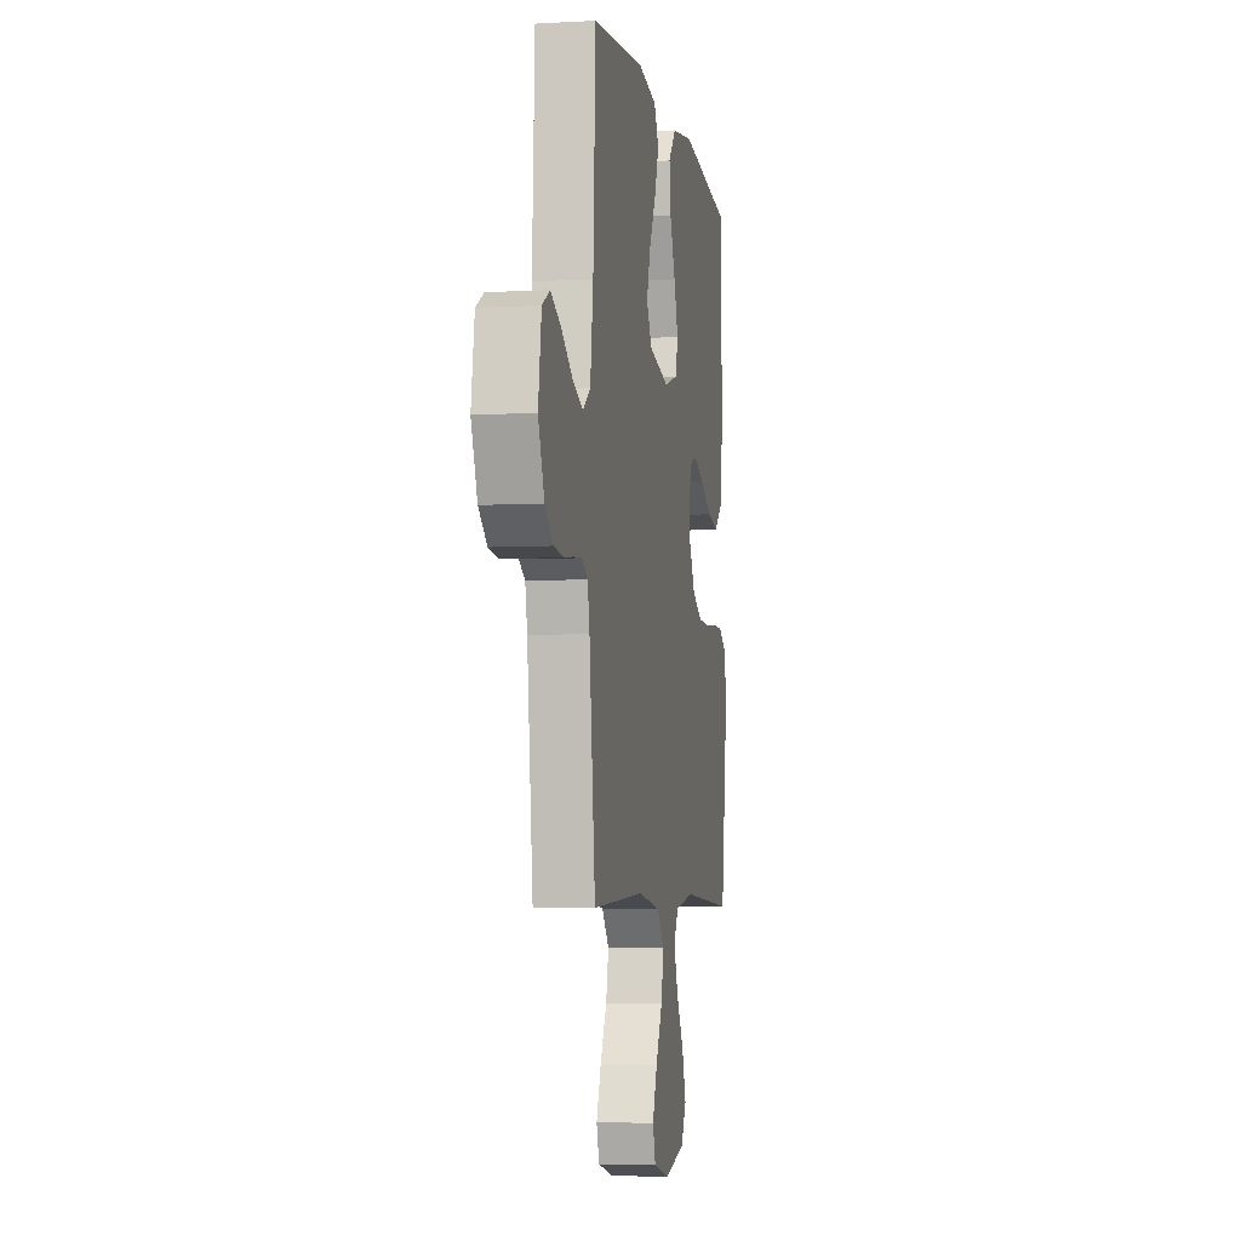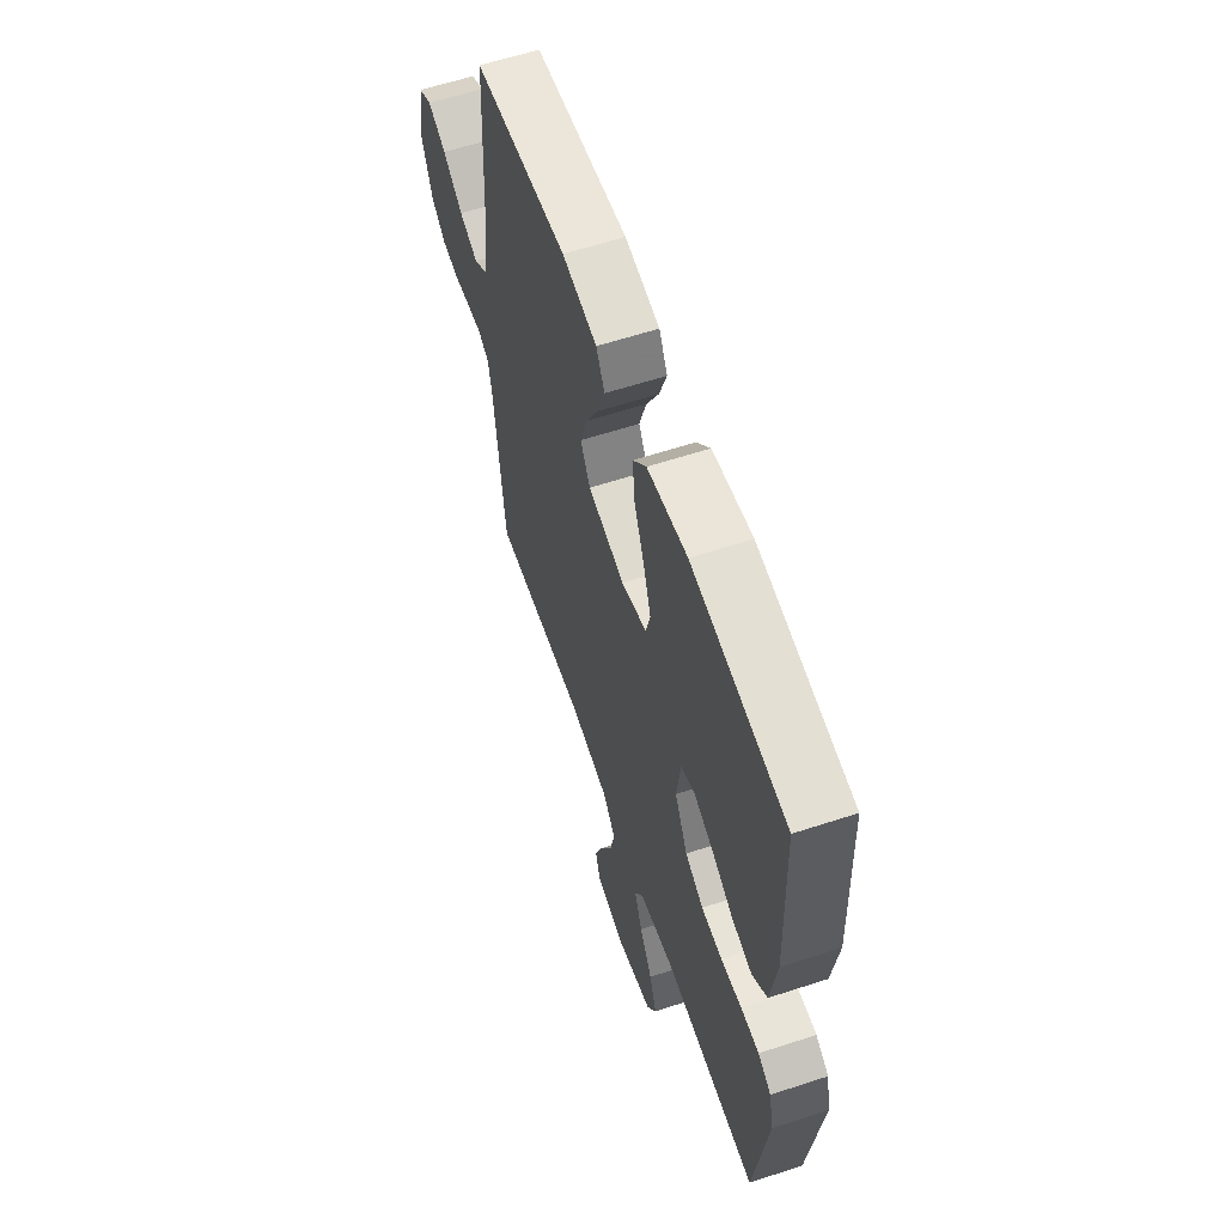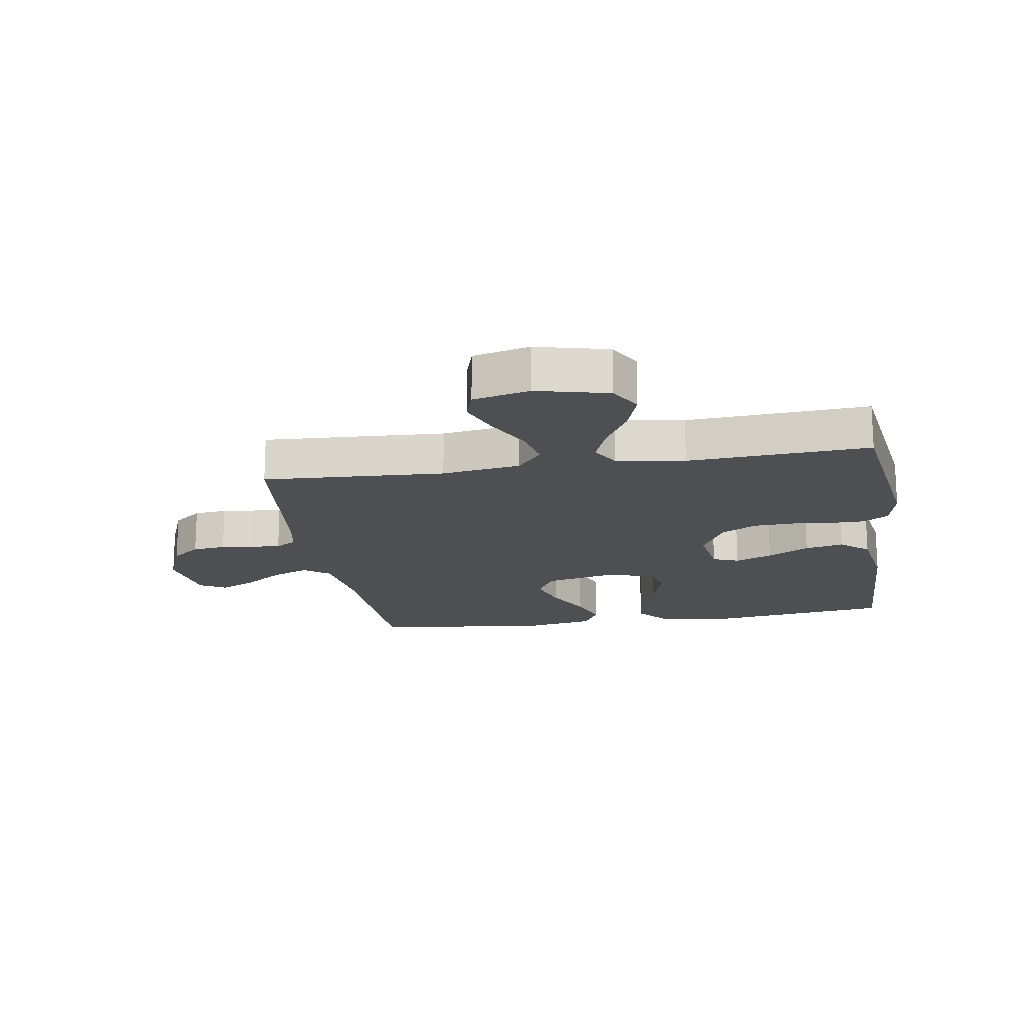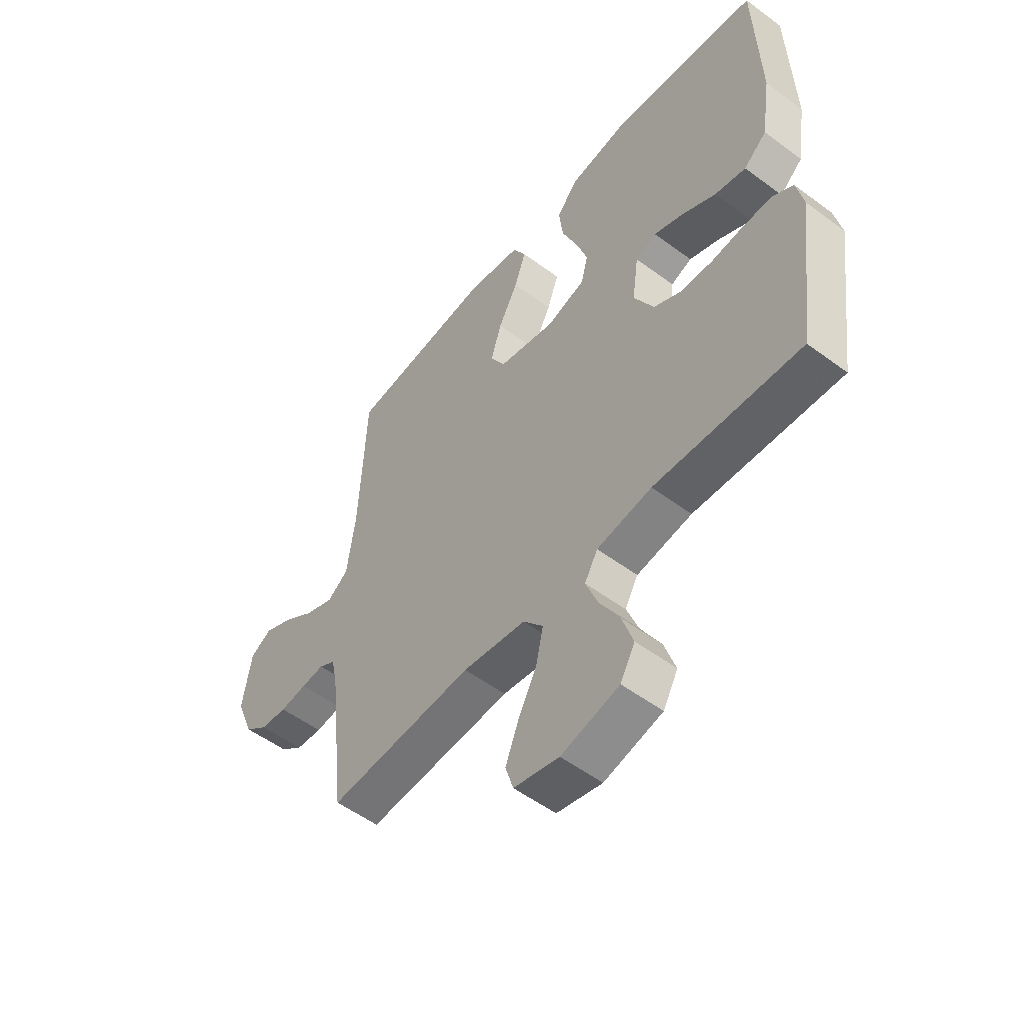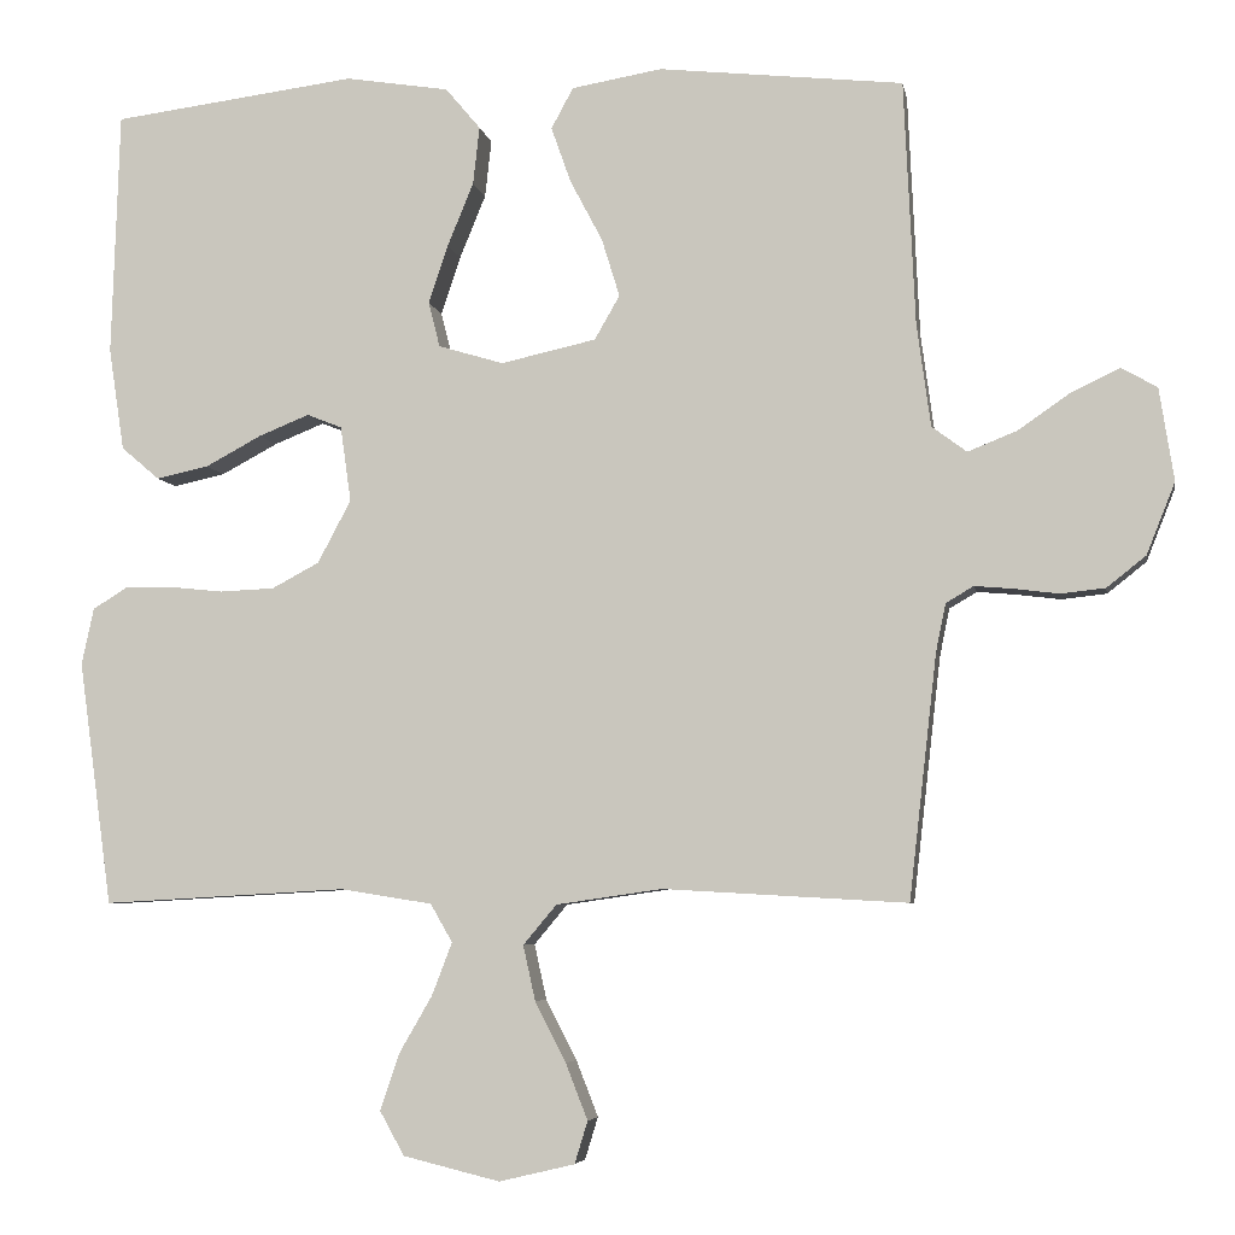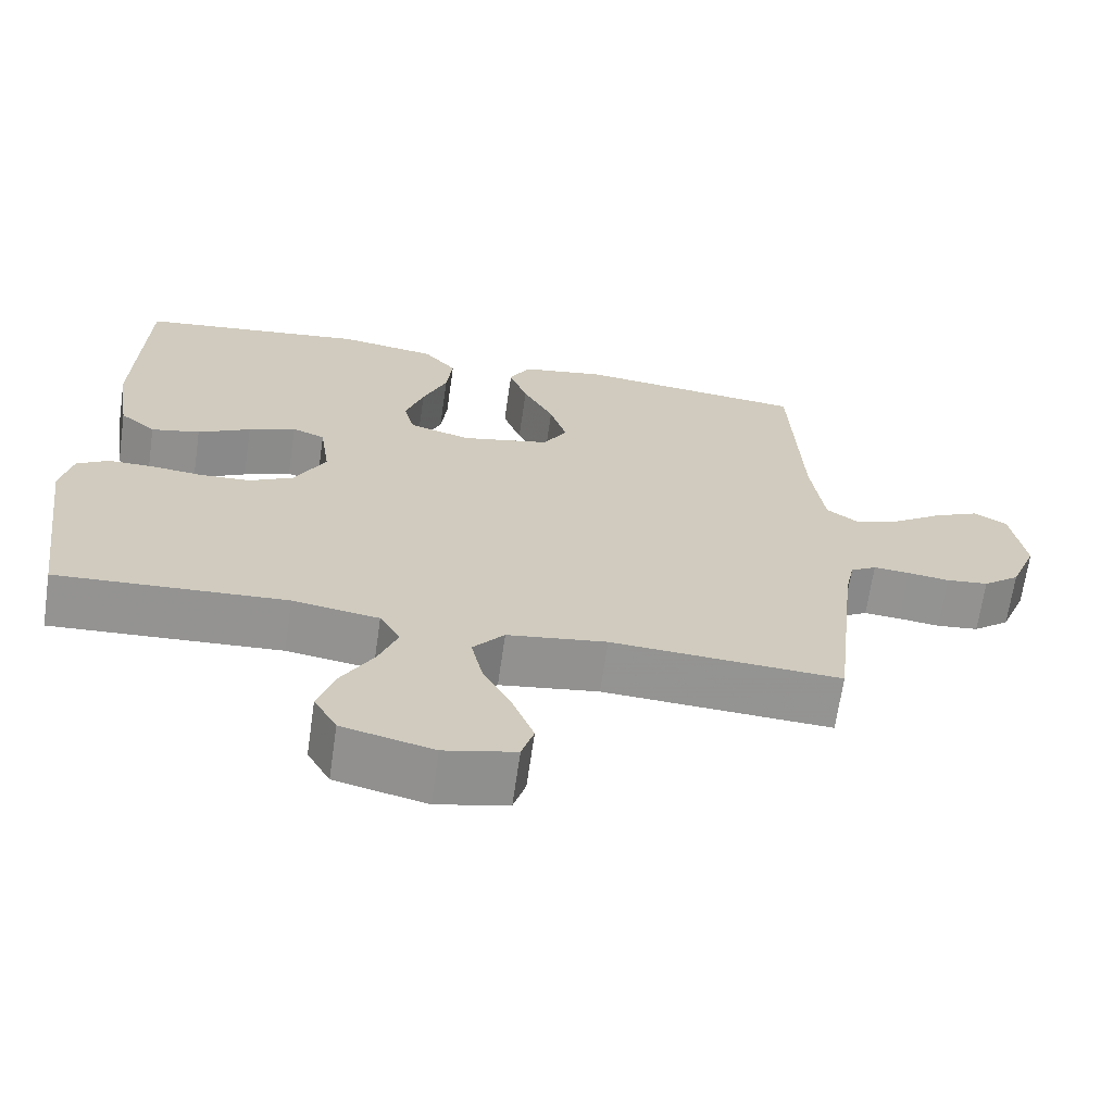
<metadata>
{"format":"obj","ext":"obj","renderer":"f3d","projection":"perspective","resolution":1024,"background":"white","views":[{"elev":-5.3,"azim":100.0,"up":"+Z"},{"elev":60.1,"azim":-108.6,"up":"+Z"},{"elev":-17.6,"azim":-170.8,"up":"+Y"},{"elev":-53.5,"azim":-128.4,"up":"+Z"},{"elev":-5.4,"azim":9.9,"up":"+Z"},{"elev":-66.9,"azim":-8.2,"up":"+Z"}]}
</metadata>
<code>
v 0.5 0.07 0.5
v 0.514 0.07 0.2
v 0.531 0.07 0.074
v 0.574 0.07 0.042
v 0.634 0.07 0.066
v 0.699 0.07 0.111
v 0.758 0.07 0.139
v 0.802 0.07 0.114
v 0.82 0.07 0
v 0.785 0.07 -0.088
v 0.737 0.07 -0.126
v 0.682 0.07 -0.132
v 0.627 0.07 -0.125
v 0.58 0.07 -0.121
v 0.546 0.07 -0.141
v 0.534 0.07 -0.2
v 0.5 0.07 -0.5
v 0.2 0.07 -0.483
v 0.07 0.07 -0.502
v 0.029 0.07 -0.551
v 0.044 0.07 -0.619
v 0.082 0.07 -0.693
v 0.109 0.07 -0.762
v 0.093 0.07 -0.814
v 0 0.07 -0.836
v -0.119 0.07 -0.807
v -0.149 0.07 -0.753
v -0.126 0.07 -0.684
v -0.085 0.07 -0.613
v -0.06 0.07 -0.548
v -0.087 0.07 -0.501
v -0.2 0.07 -0.483
v -0.5 0.07 -0.5
v -0.541 0.07 -0.2
v -0.526 0.07 -0.13
v -0.484 0.07 -0.104
v -0.426 0.07 -0.104
v -0.359 0.07 -0.111
v -0.292 0.07 -0.108
v -0.234 0.07 -0.077
v -0.193 0.07 0
v -0.206 0.07 0.093
v -0.249 0.07 0.11
v -0.311 0.07 0.085
v -0.38 0.07 0.048
v -0.444 0.07 0.034
v -0.491 0.07 0.074
v -0.51 0.07 0.2
v -0.5 0.07 0.5
v -0.2 0.07 0.539
v -0.073 0.07 0.519
v -0.03 0.07 0.468
v -0.038 0.07 0.397
v -0.07 0.07 0.319
v -0.094 0.07 0.247
v -0.08 0.07 0.192
v 0 0.07 0.168
v 0.117 0.07 0.194
v 0.148 0.07 0.248
v 0.126 0.07 0.319
v 0.086 0.07 0.395
v 0.062 0.07 0.463
v 0.089 0.07 0.513
v 0.2 0.07 0.532
v 0.5 0 0.5
v 0.514 0 0.2
v 0.531 0 0.074
v 0.574 0 0.042
v 0.634 0 0.066
v 0.699 0 0.111
v 0.758 0 0.139
v 0.802 0 0.114
v 0.82 0 0
v 0.785 0 -0.088
v 0.737 0 -0.126
v 0.682 0 -0.132
v 0.627 0 -0.125
v 0.58 0 -0.121
v 0.546 0 -0.141
v 0.534 0 -0.2
v 0.5 0 -0.5
v 0.2 0 -0.483
v 0.07 0 -0.502
v 0.029 0 -0.551
v 0.044 0 -0.619
v 0.082 0 -0.693
v 0.109 0 -0.762
v 0.093 0 -0.814
v 0 0 -0.836
v -0.119 0 -0.807
v -0.149 0 -0.753
v -0.126 0 -0.684
v -0.085 0 -0.613
v -0.06 0 -0.548
v -0.087 0 -0.501
v -0.2 0 -0.483
v -0.5 0 -0.5
v -0.541 0 -0.2
v -0.526 0 -0.13
v -0.484 0 -0.104
v -0.426 0 -0.104
v -0.359 0 -0.111
v -0.292 0 -0.108
v -0.234 0 -0.077
v -0.193 0 0
v -0.206 0 0.093
v -0.249 0 0.11
v -0.311 0 0.085
v -0.38 0 0.048
v -0.444 0 0.034
v -0.491 0 0.074
v -0.51 0 0.2
v -0.5 0 0.5
v -0.2 0 0.539
v -0.073 0 0.519
v -0.03 0 0.468
v -0.038 0 0.397
v -0.07 0 0.319
v -0.094 0 0.247
v -0.08 0 0.192
v 0 0 0.168
v 0.117 0 0.194
v 0.148 0 0.248
v 0.126 0 0.319
v 0.086 0 0.395
v 0.062 0 0.463
v 0.089 0 0.513
v 0.2 0 0.532
f 63 64 1 2
f 60 61 62 63
f 59 60 63 2
f 58 59 2 3
f 57 58 3 4
f 51 52 53 54
f 51 54 55
f 50 51 55
f 49 50 55 56
f 47 48 49 56
f 44 45 46 47
f 43 44 47 56
f 35 36 37 38
f 35 38 39
f 32 33 34 35
f 31 32 35 39
f 30 31 39 40
f 26 27 28 29
f 26 29 30
f 25 26 30
f 24 25 30
f 21 22 23 24
f 21 24 30 40
f 16 17 18
f 15 16 18 19
f 10 11 12 13
f 10 13 14
f 9 10 14
f 8 9 14
f 5 6 7 8
f 4 5 8 14
f 57 4 14 15
f 42 43 56 57
f 41 42 57 15
f 20 21 40 41
f 19 20 41
f 15 19 41
f 66 65 128 127
f 127 126 125 124
f 66 127 124 123
f 67 66 123 122
f 68 67 122 121
f 118 117 116 115
f 119 118 115
f 119 115 114
f 120 119 114 113
f 120 113 112 111
f 111 110 109 108
f 120 111 108 107
f 102 101 100 99
f 103 102 99
f 99 98 97 96
f 103 99 96 95
f 104 103 95 94
f 93 92 91 90
f 94 93 90
f 94 90 89
f 94 89 88
f 88 87 86 85
f 104 94 88 85
f 82 81 80
f 83 82 80 79
f 77 76 75 74
f 78 77 74
f 78 74 73
f 78 73 72
f 72 71 70 69
f 78 72 69 68
f 79 78 68 121
f 121 120 107 106
f 79 121 106 105
f 105 104 85 84
f 105 84 83
f 105 83 79
f 1 65 66 2
f 2 66 67 3
f 3 67 68 4
f 4 68 69 5
f 5 69 70 6
f 6 70 71 7
f 7 71 72 8
f 8 72 73 9
f 9 73 74 10
f 10 74 75 11
f 11 75 76 12
f 12 76 77 13
f 13 77 78 14
f 14 78 79 15
f 15 79 80 16
f 16 80 81 17
f 17 81 82 18
f 18 82 83 19
f 19 83 84 20
f 20 84 85 21
f 21 85 86 22
f 22 86 87 23
f 23 87 88 24
f 24 88 89 25
f 25 89 90 26
f 26 90 91 27
f 27 91 92 28
f 28 92 93 29
f 29 93 94 30
f 30 94 95 31
f 31 95 96 32
f 32 96 97 33
f 33 97 98 34
f 34 98 99 35
f 35 99 100 36
f 36 100 101 37
f 37 101 102 38
f 38 102 103 39
f 39 103 104 40
f 40 104 105 41
f 41 105 106 42
f 42 106 107 43
f 43 107 108 44
f 44 108 109 45
f 45 109 110 46
f 46 110 111 47
f 47 111 112 48
f 48 112 113 49
f 49 113 114 50
f 50 114 115 51
f 51 115 116 52
f 52 116 117 53
f 53 117 118 54
f 54 118 119 55
f 55 119 120 56
f 56 120 121 57
f 57 121 122 58
f 58 122 123 59
f 59 123 124 60
f 60 124 125 61
f 61 125 126 62
f 62 126 127 63
f 63 127 128 64
f 64 128 65 1

</code>
